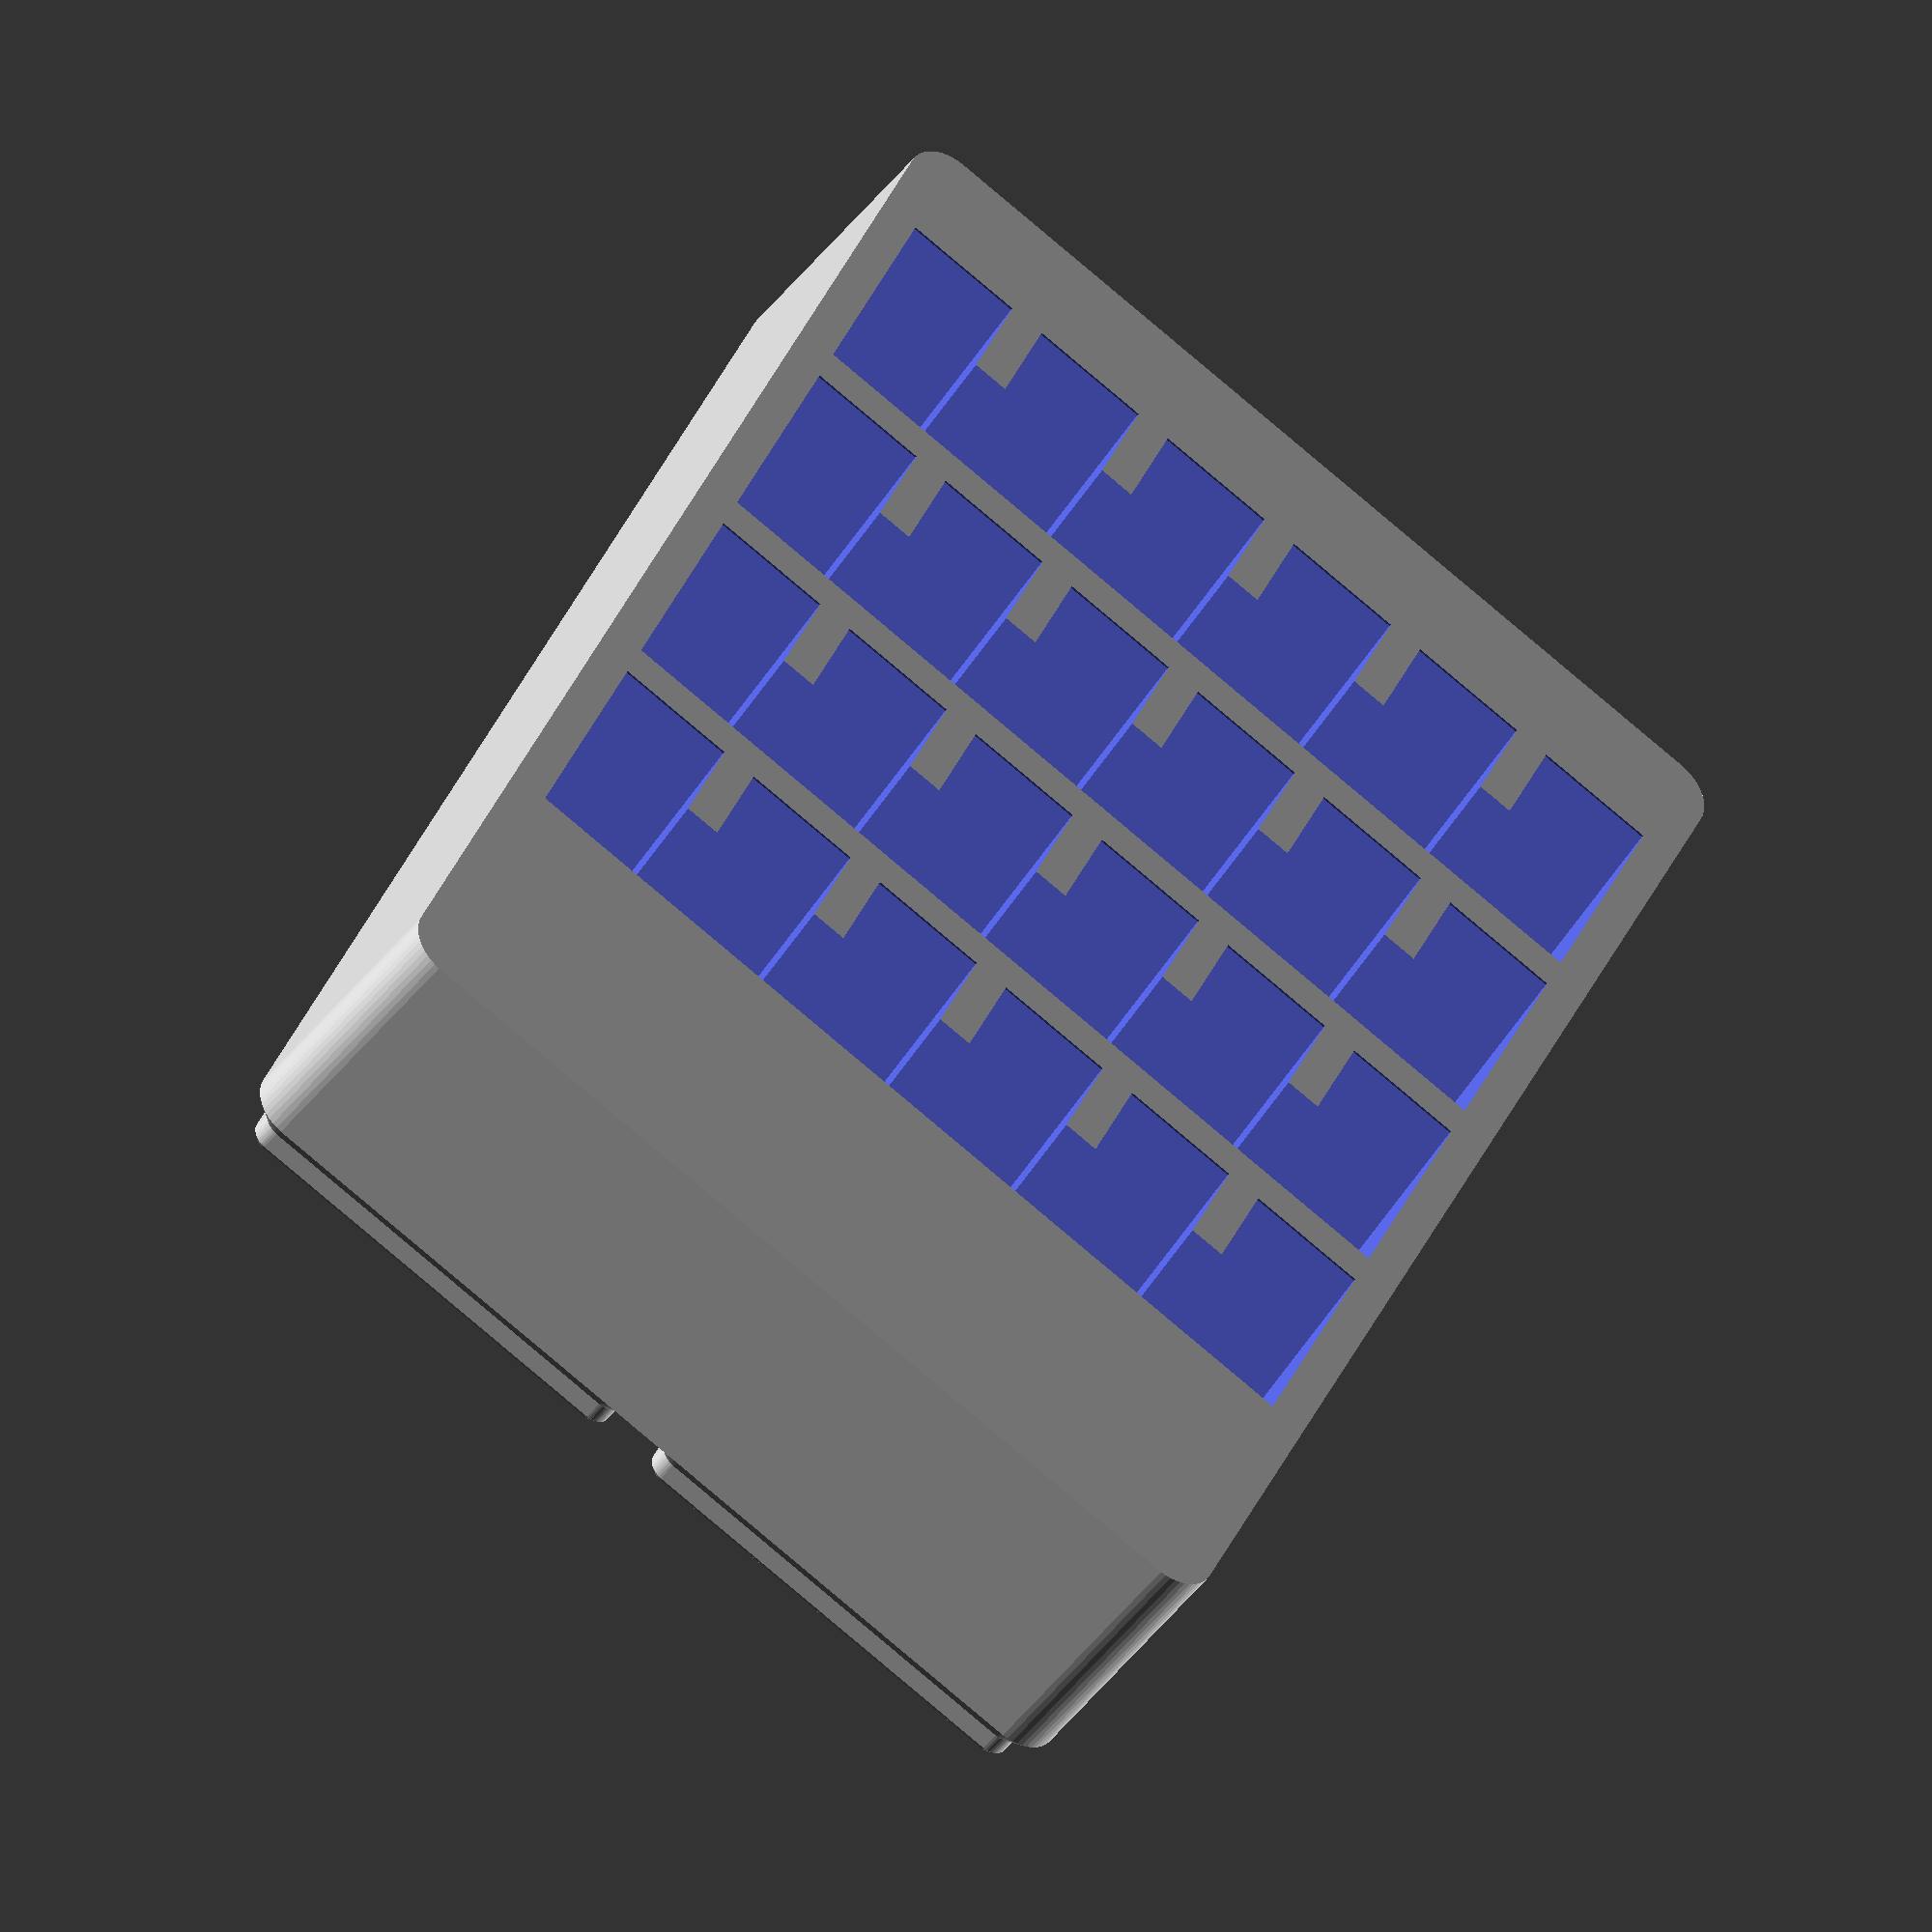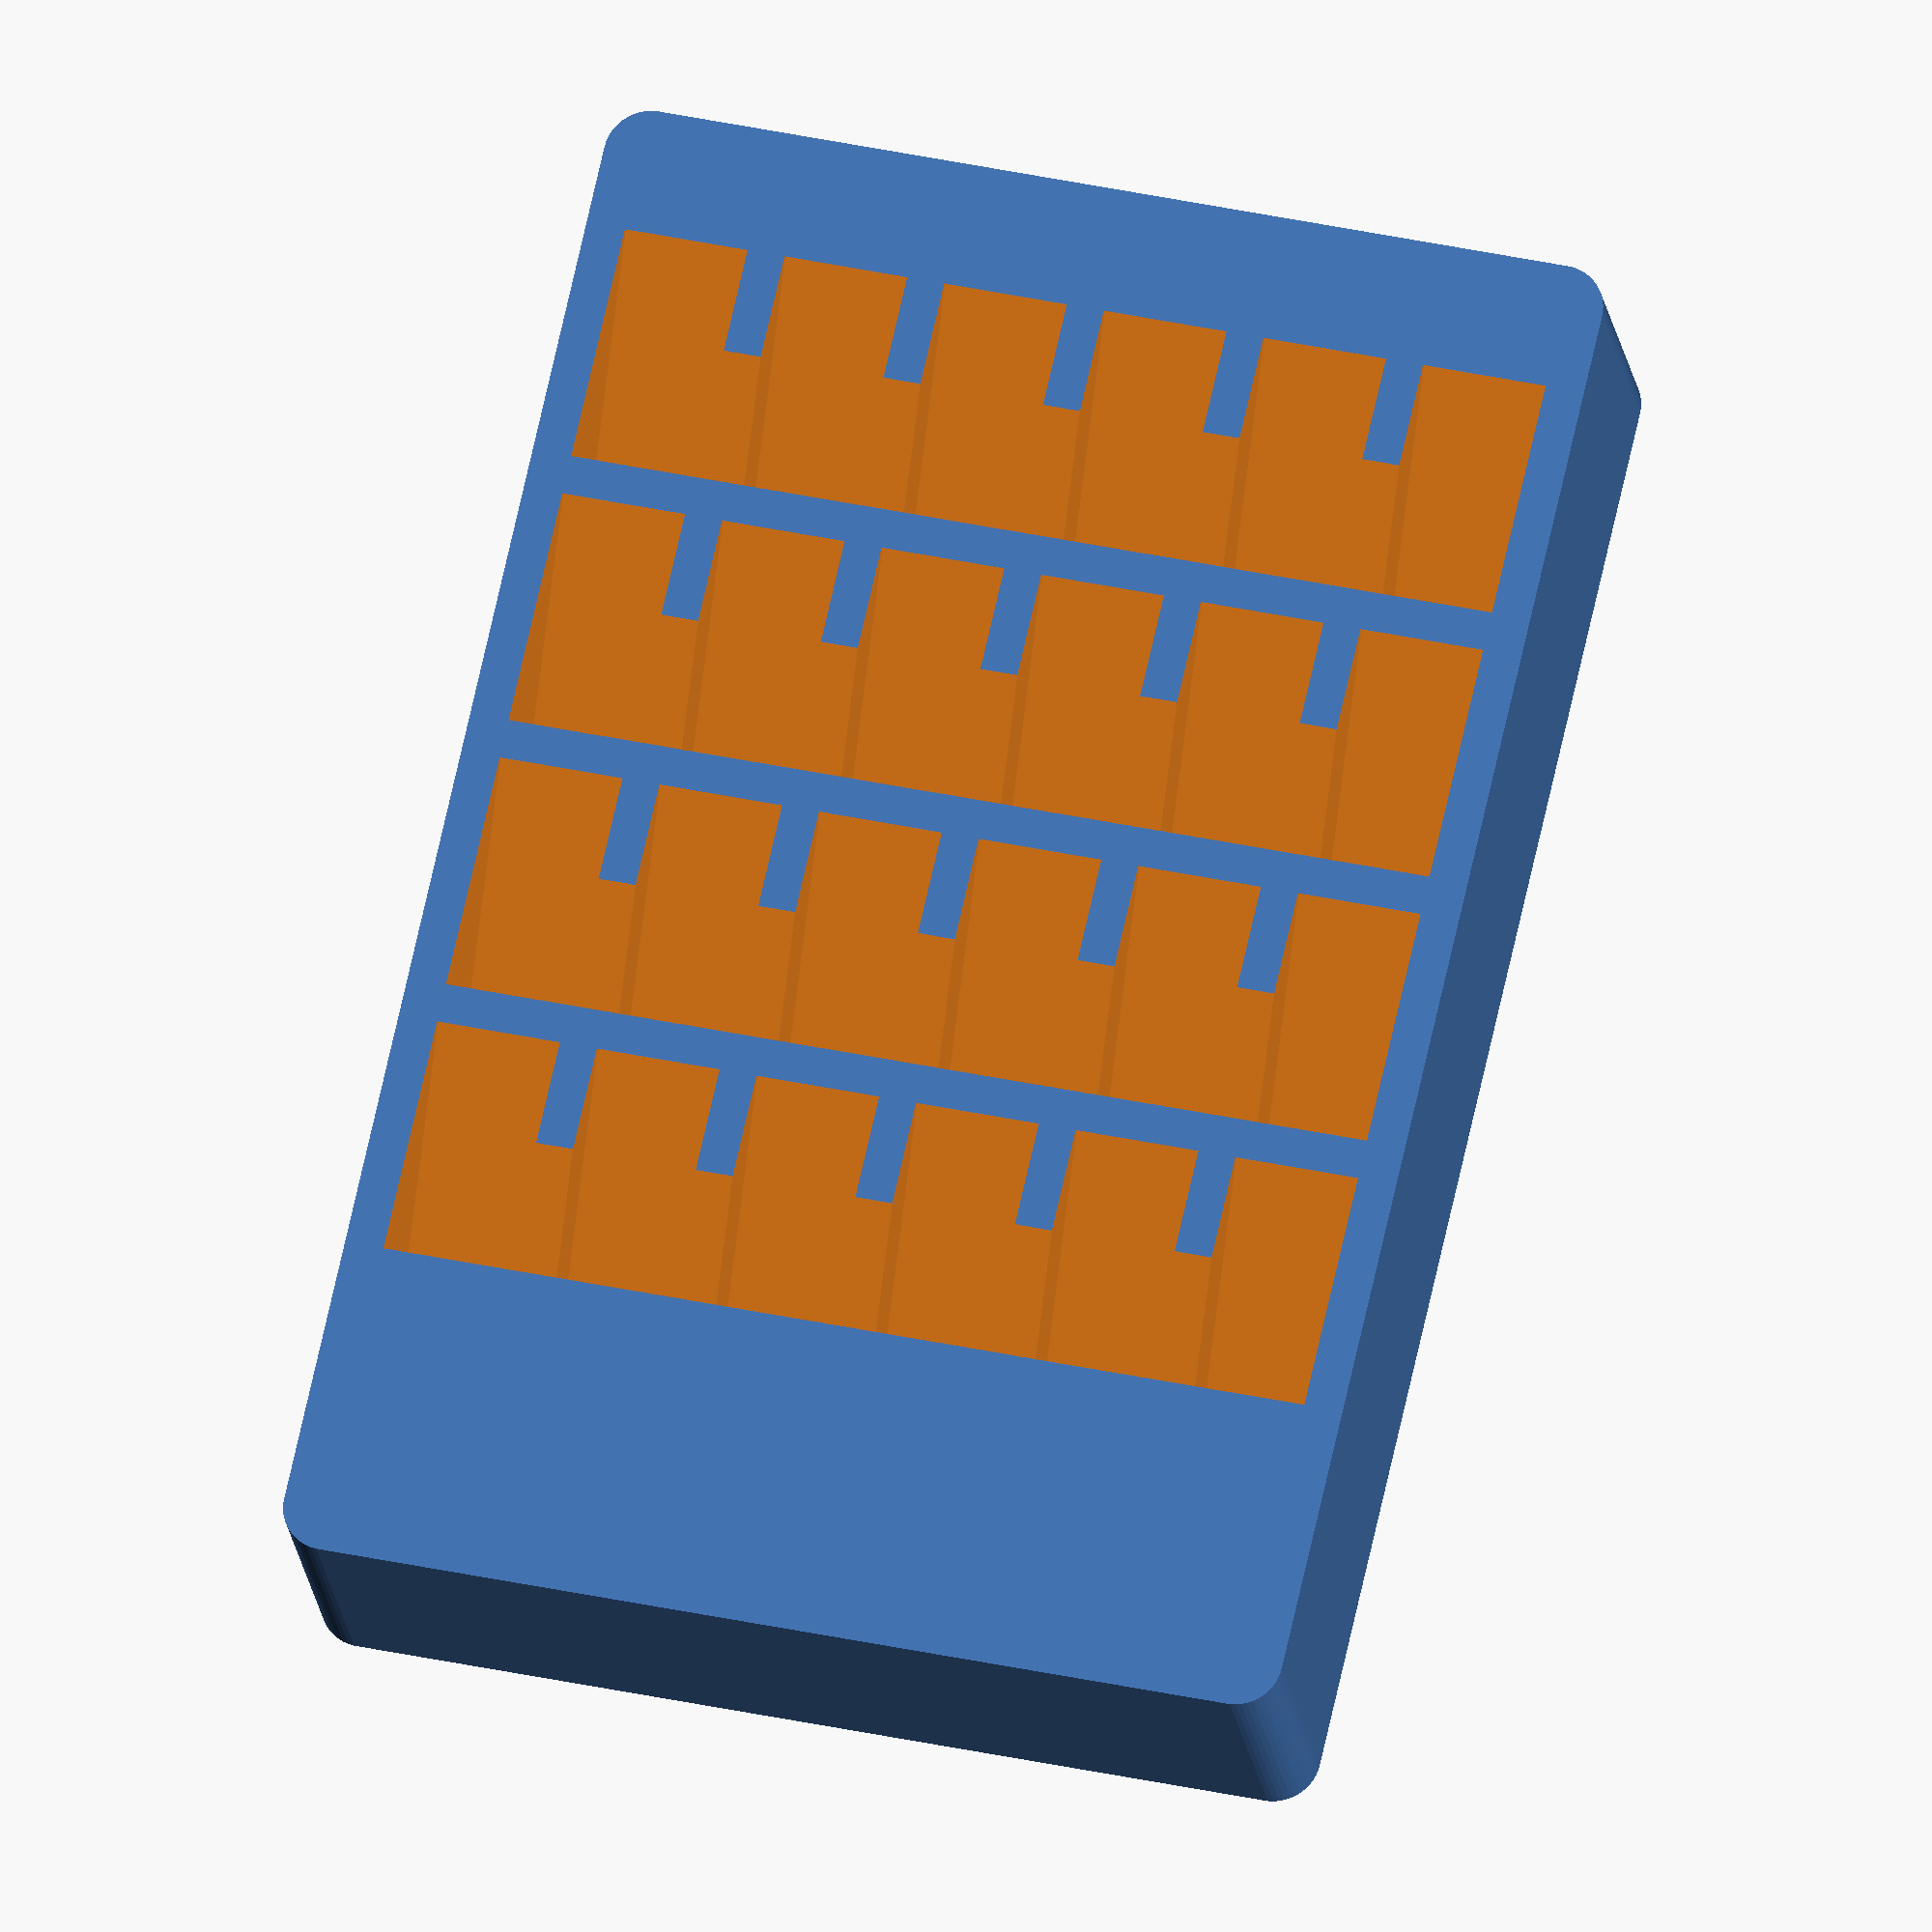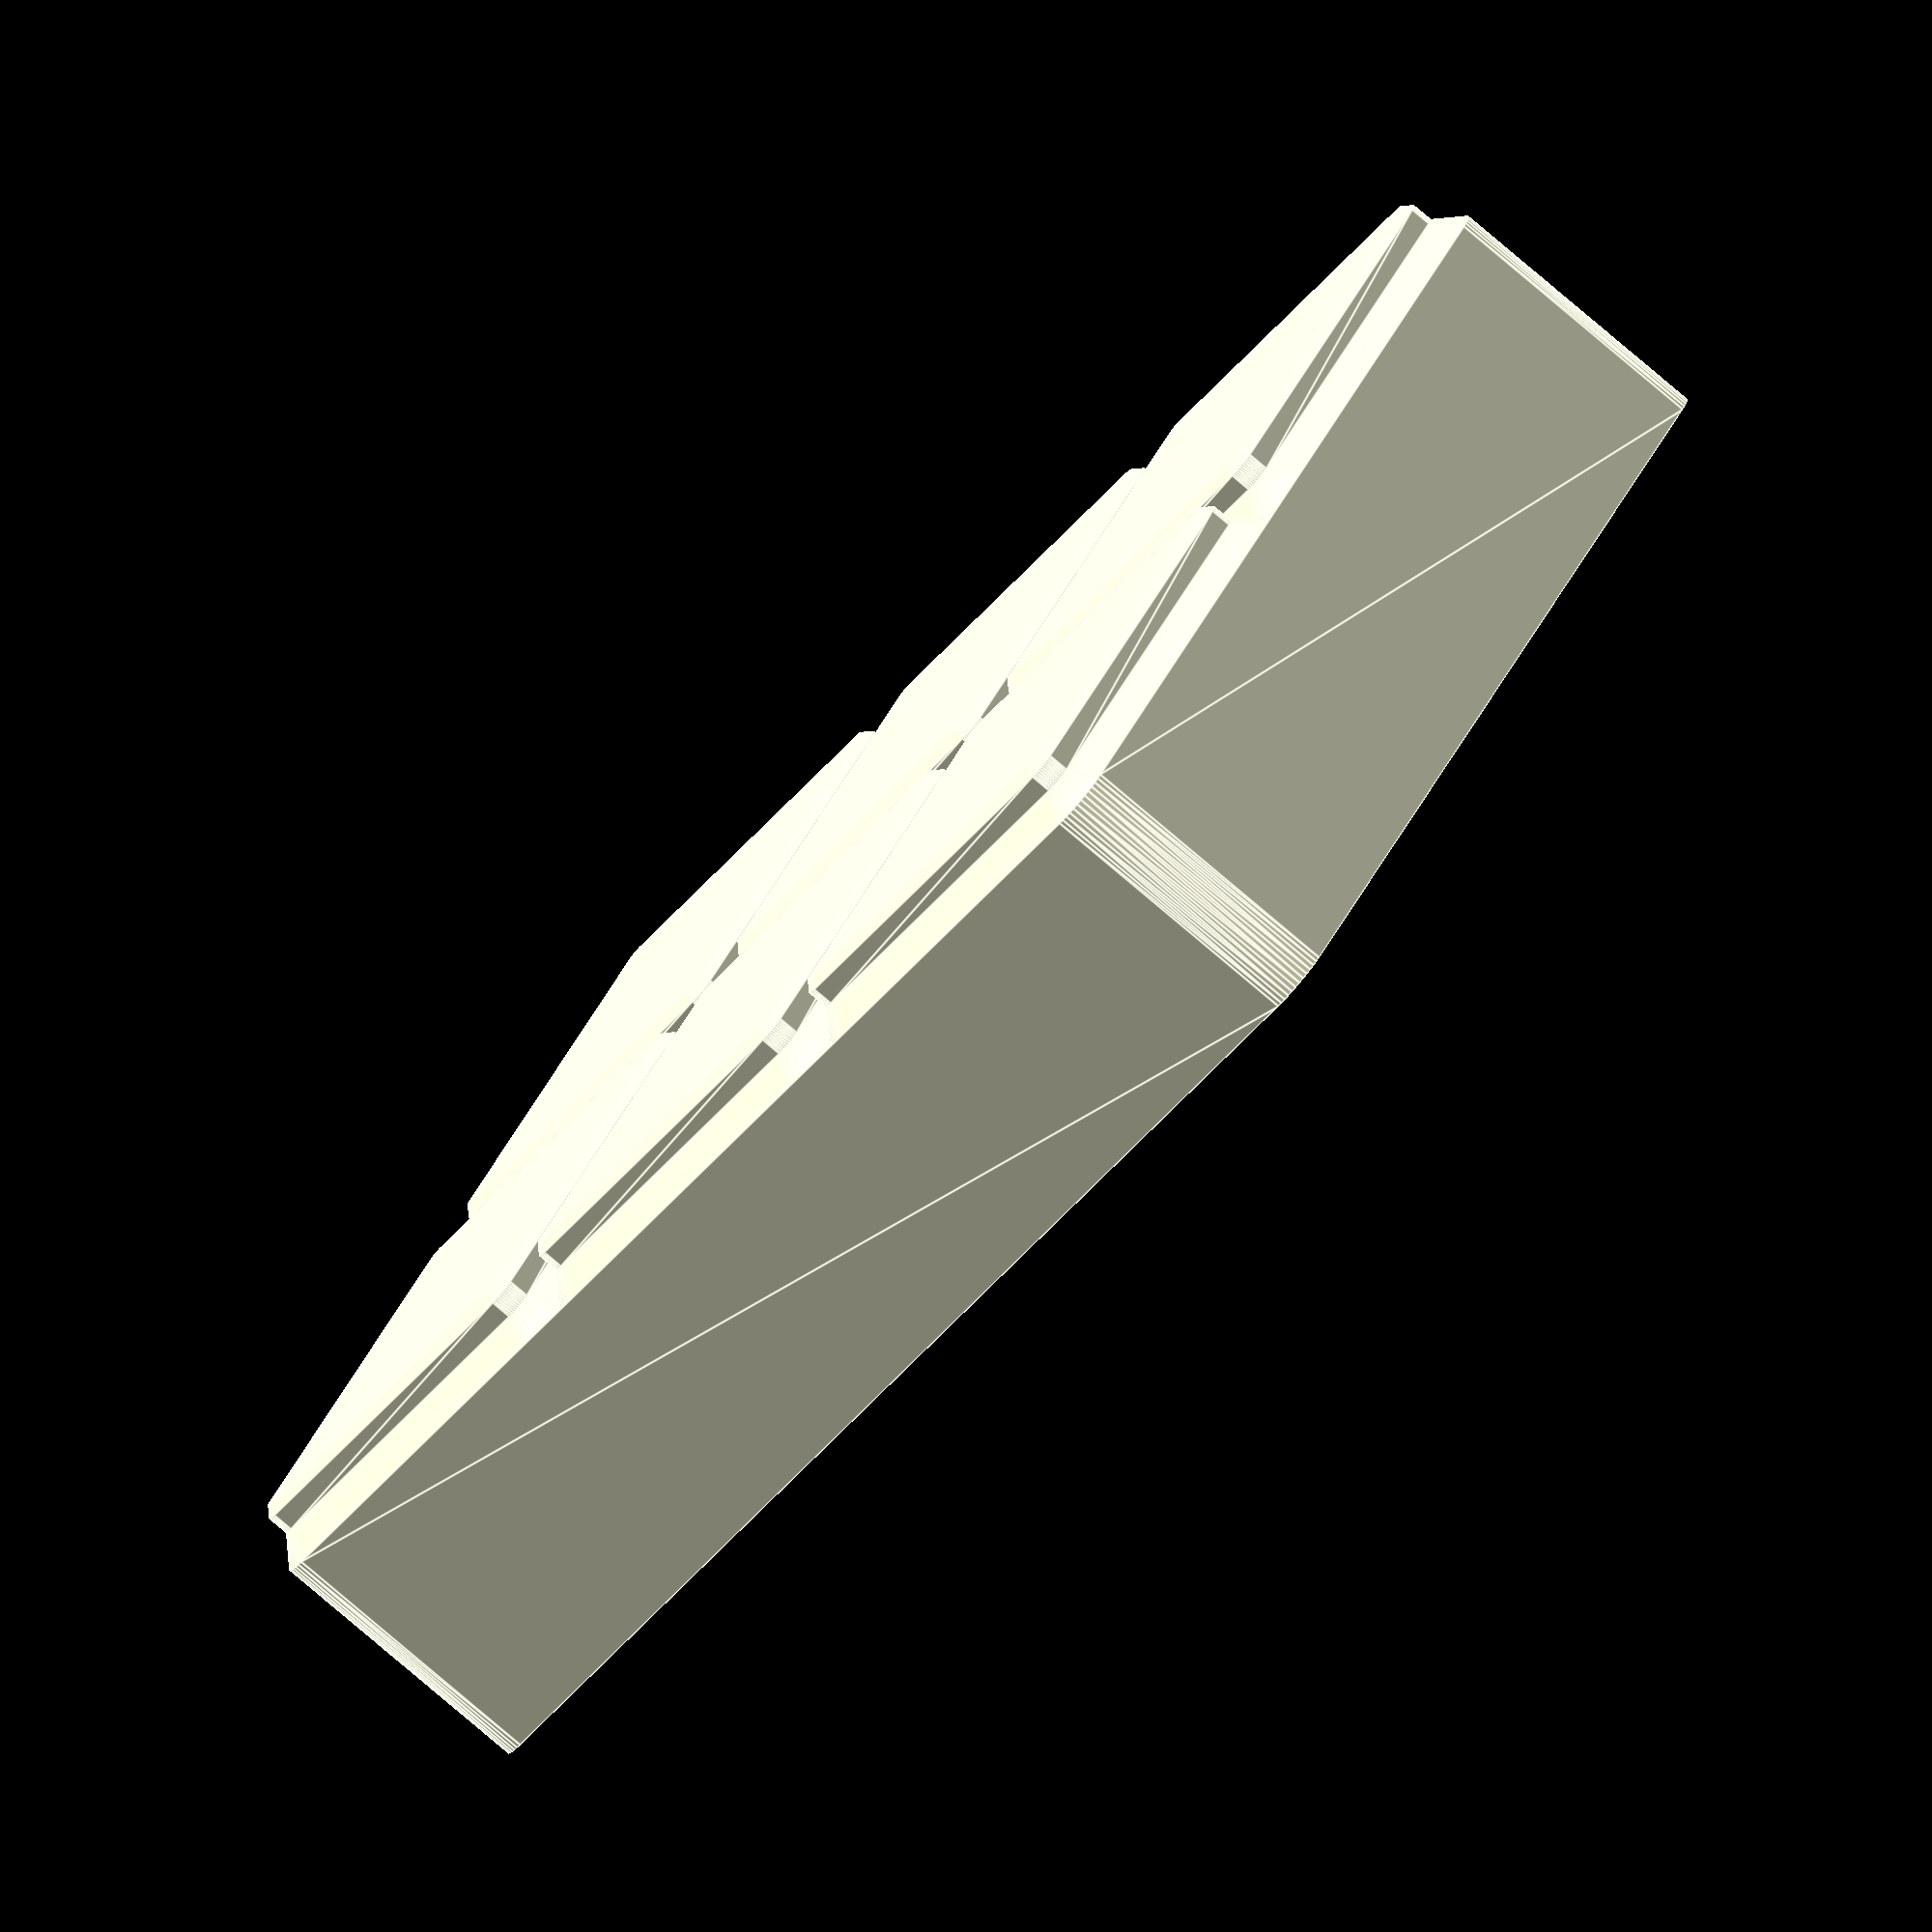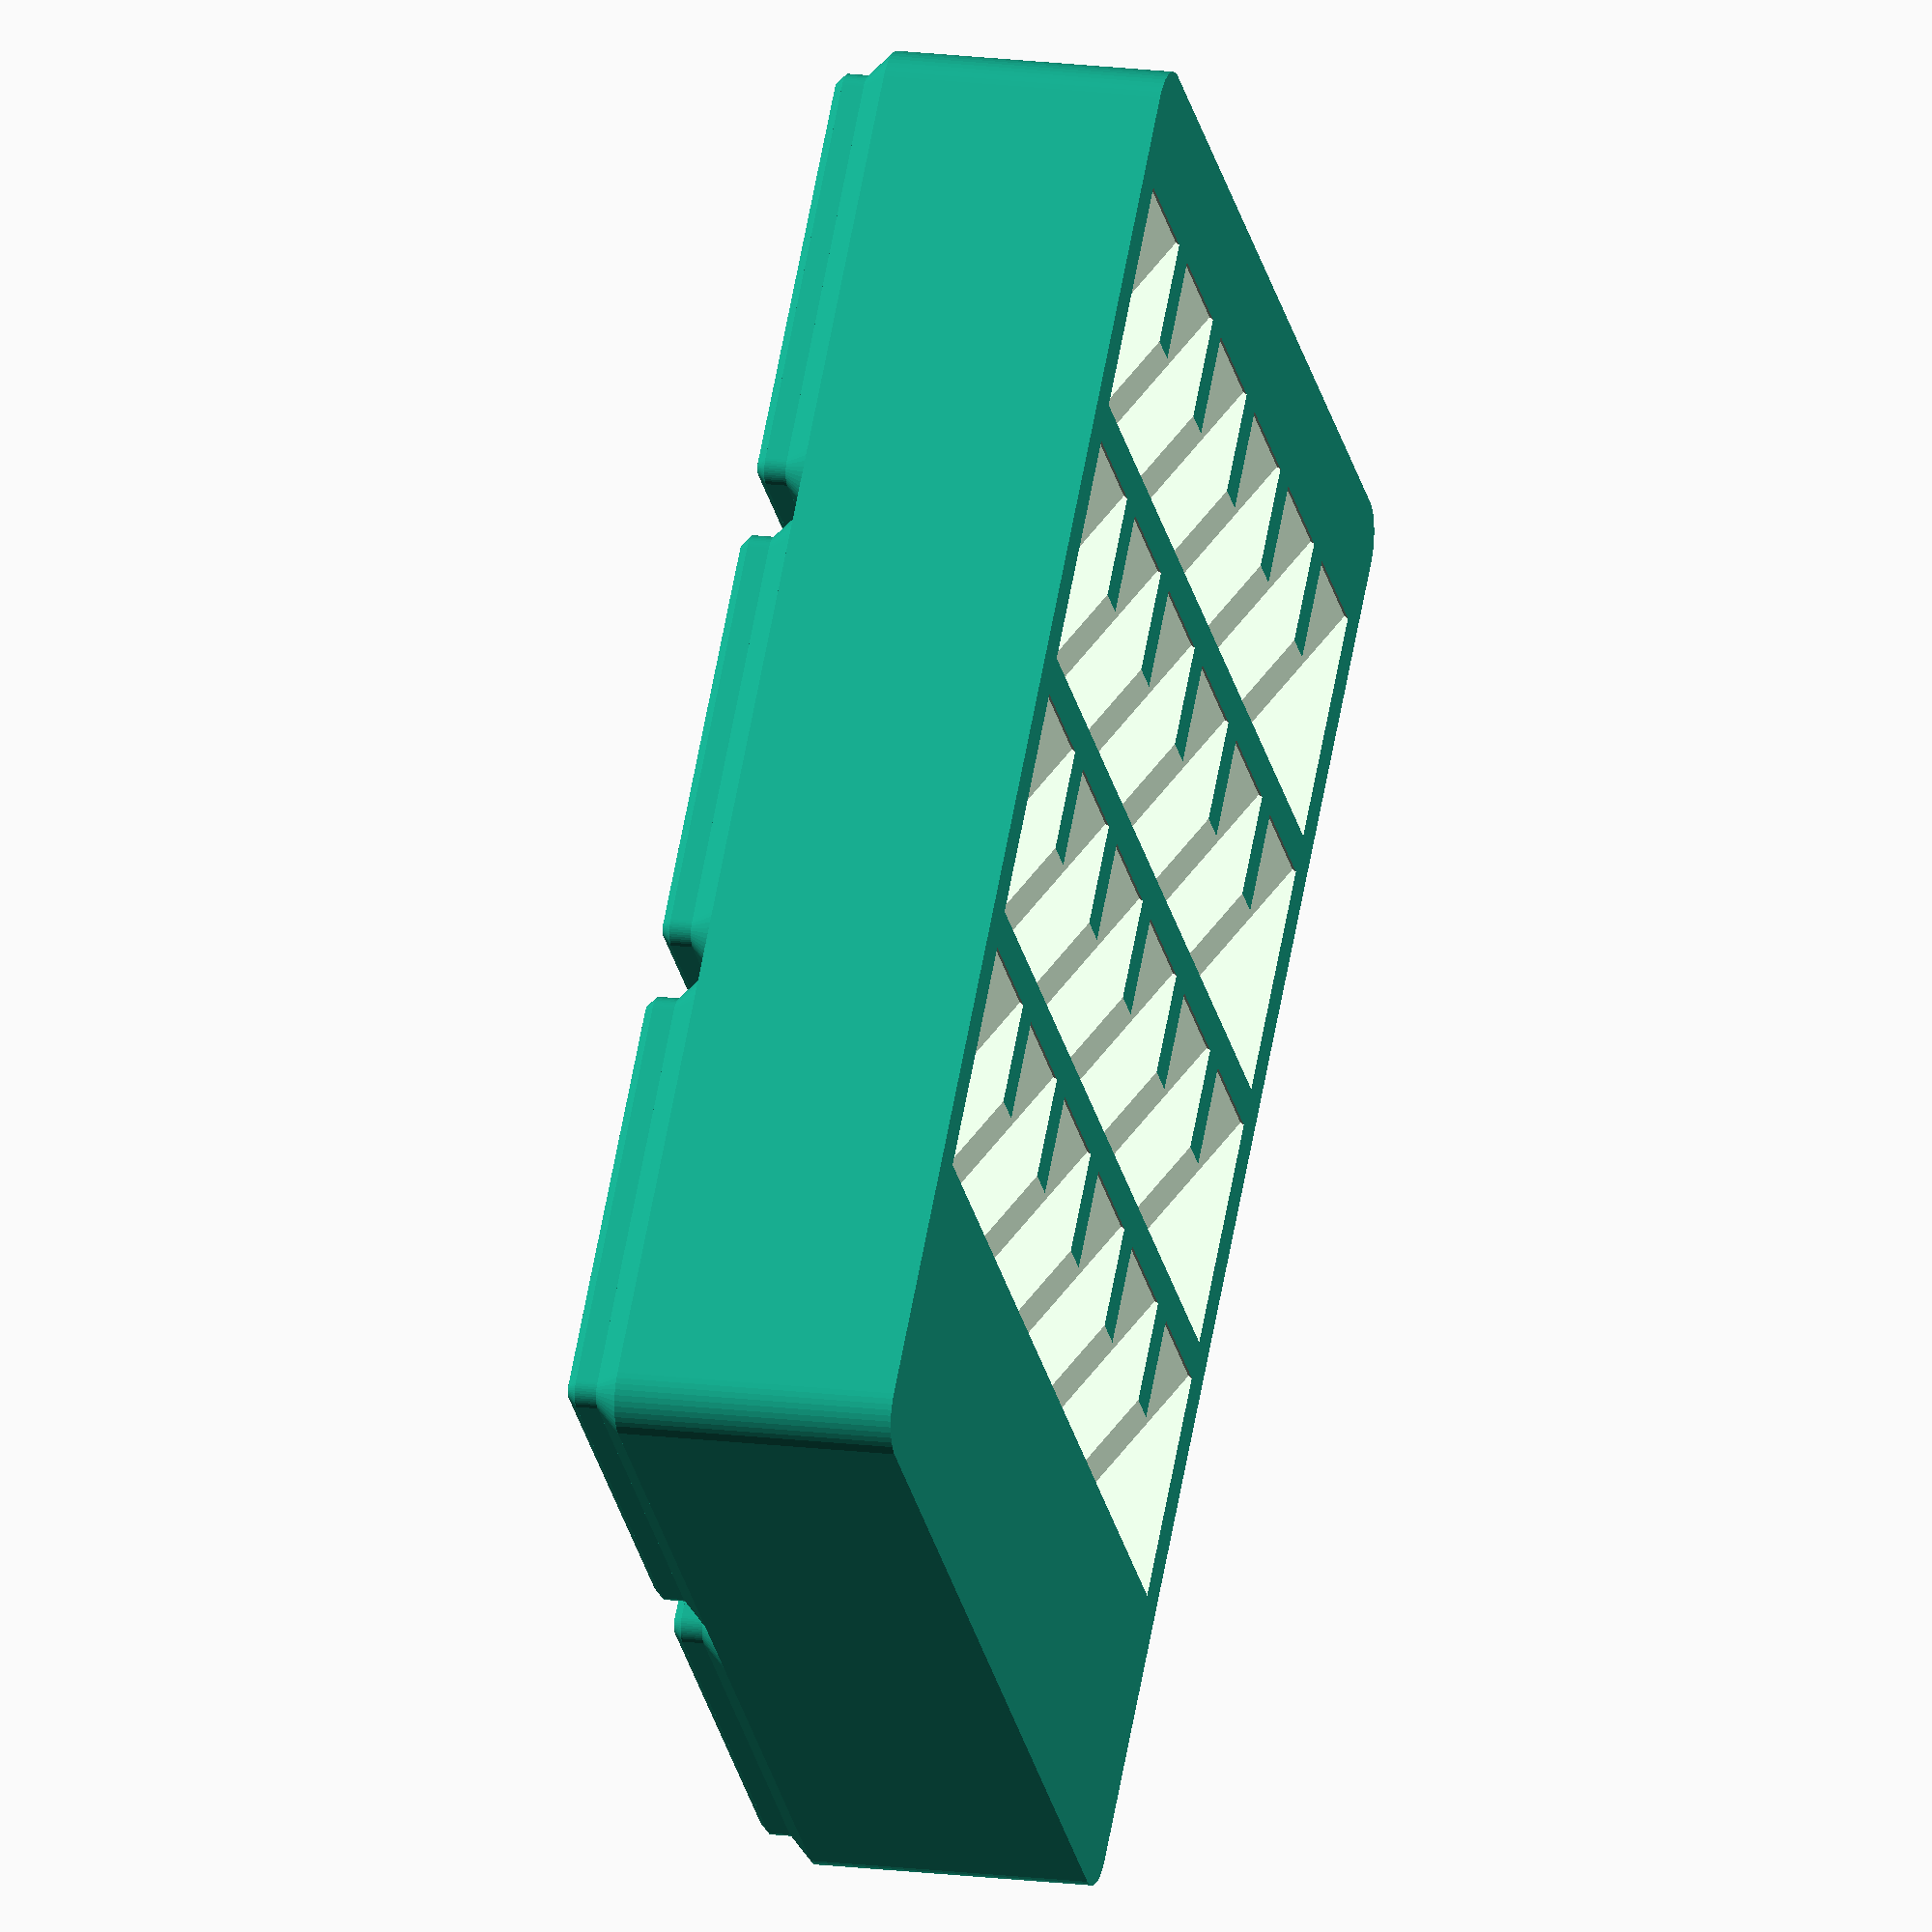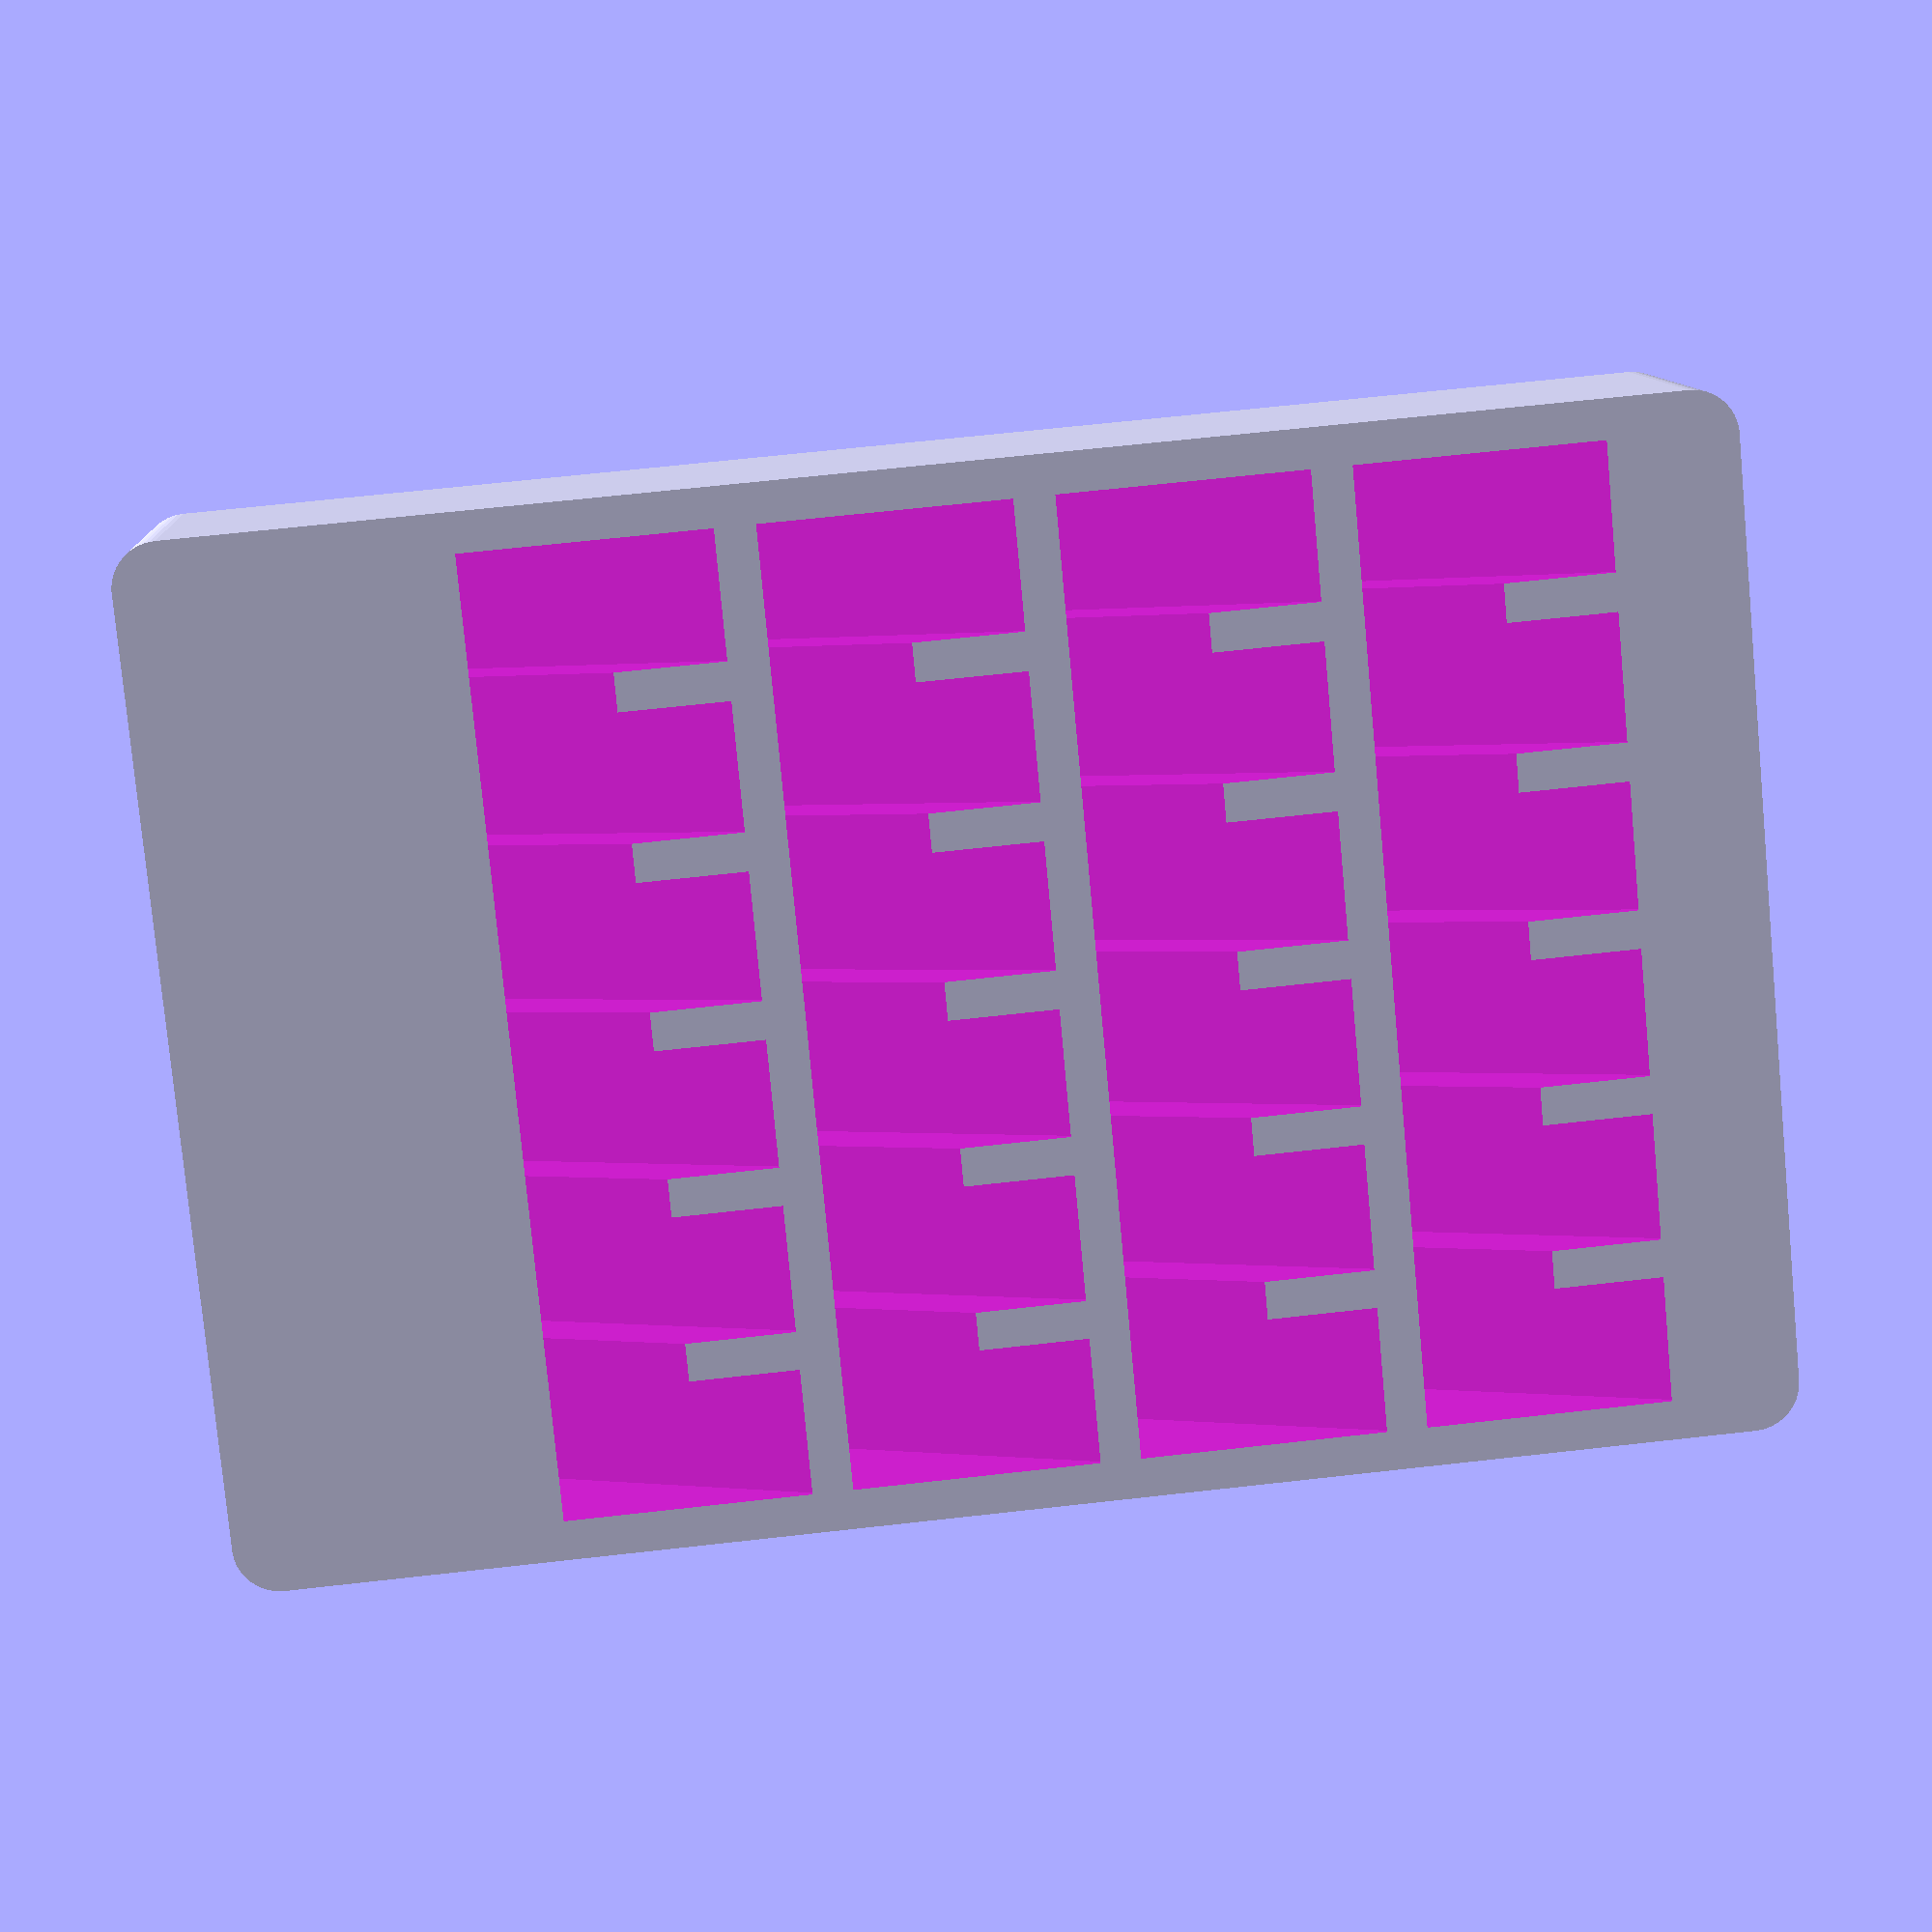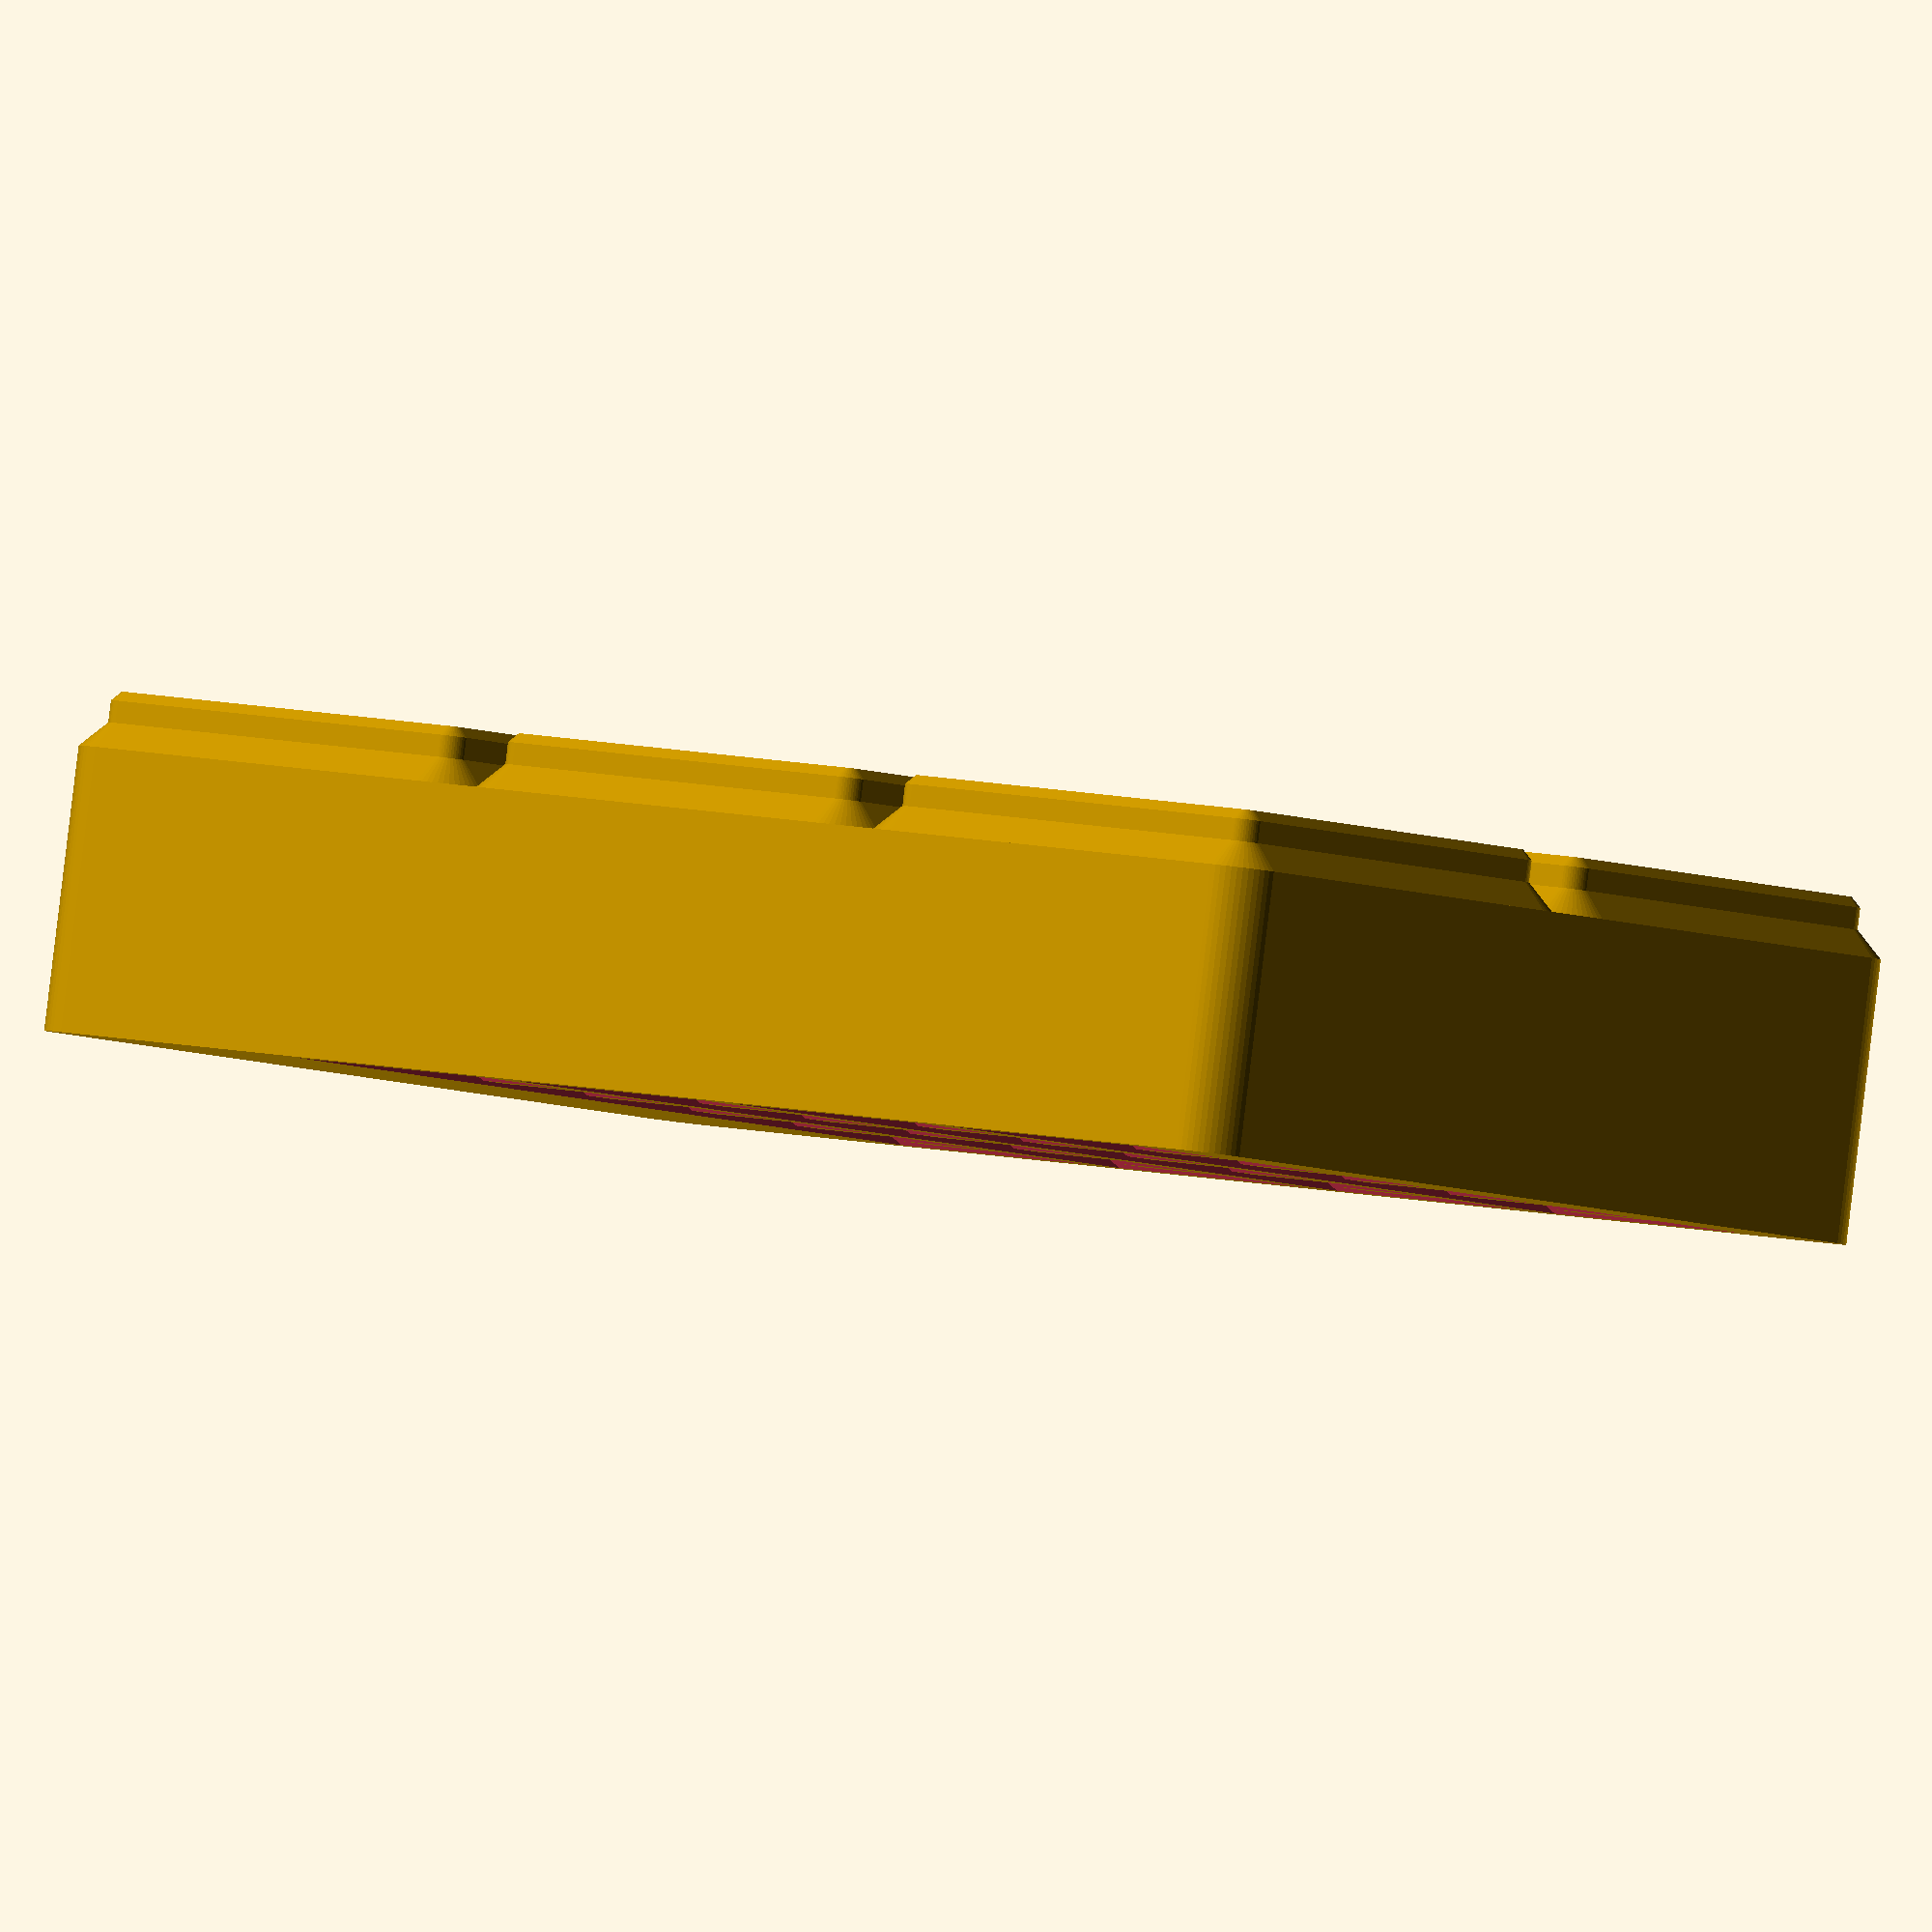
<openscad>
$fn = 50;
tool_width = 3/8 * 25.4;
tool_clearance = 0.75;

gridx = 2;
gridy = 3;

minimum_spacing = 2.5;
angle = 30;

longest_tool = 3.5 * 25.4;
drawer_height = 2.56 * 25.4;

module _end_of_parameters() {}

// https://files.printables.com/media/prints/417152/pdfs/417152-gridfinity-specification-b1e2cca5-0872-4816-b0ca-5339e5473e13.pdf

module gridfinity_base(gridx, gridy, height, stacking_lip=true, solid_height=undef) {
    x_center_offset = (gridx * 42 - 0.5)/2.0 - 3.75;
    y_center_offset = (gridy * 42 - 0.5)/2.0 - 3.75;
    full_width_height = (is_undef(solid_height) ? height*7 : solid_height) - 2.15 - 1.8 - 0.8;
    empty_height = is_undef(solid_height) ? undef : height*7 - solid_height;
    lip_width = 2.6;
    outside_radius = 3.75;
    inside_radius = outside_radius - lip_width;
    lip_inset = outside_radius + 0.25;

    module layer(gridx, gridy, z, height, bottom_radius, top_radius, r) {
        br = is_undef(bottom_radius) ? r : bottom_radius;
        tr = is_undef(top_radius) ? r : top_radius;
        hull()
        for (x = [4.0, gridx*42.0-4.0])
            for (y = [4.0, gridy*42.0-4.0])
                translate([x,y,z]) cylinder(h=height, r1=br, r2=tr);
    }
    module cell_layer(z, height, bottom_radius, top_radius, r) {
        layer(gridx=1, gridy=1, z=z, height=height, bottom_radius=bottom_radius, top_radius=top_radius, r=r);
    }
    module base_layer(z, height, bottom_radius, top_radius, r) {
        layer(gridx=gridx, gridy=gridy, z=z, height=height, bottom_radius=bottom_radius, top_radius=top_radius, r=r);
    }
    module cell_base() {
        cell_layer(z=0.0, height=0.8, bottom_radius=0.8, top_radius=1.6);
        cell_layer(z=0.8, height=1.8, bottom_radius=1.6, top_radius=1.6);
        cell_layer(z=2.6, height=2.15, bottom_radius=1.6, top_radius=3.75);
    }
    module lip_profile() {
        function roundover_at(angle) = let (
            radius = 0.5,
            x = outside_radius - radius,
            y = 3.69 - radius
        ) [ x + radius * sin(angle), y + radius * cos(angle) ];
        polygon(points=[
            [ outside_radius - lip_width  ,   0 ],
            [ outside_radius - 1.9        , 0.7 ],
            [ outside_radius - 1.9        , 0.7 + 1.8 ],
            for (angle = [-45, -30, 0, 30, 45, 60, 90]) roundover_at(angle),
            [ outside_radius              ,   0 ],
            [ outside_radius - lip_width  ,   0 ]
        ]);
    }
    module lip_side(grids) {
        rotate([90,0,0]) linear_extrude(grids*42.0 - 2 * lip_inset) lip_profile();
        rotate_extrude(angle=90) lip_profile();
    }
    module stacking_lip() {
        translate([gridx*42.0 - lip_inset, gridy*42.0 - lip_inset, height*7]) lip_side(gridy);
        translate([lip_inset, lip_inset, height*7]) rotate([0,0,180]) lip_side(gridy);
        translate([gridx*42.0 - lip_inset, lip_inset, height*7]) rotate([0,0,-90]) lip_side(gridx);
        translate([lip_inset, gridy*42 - lip_inset, height*7]) rotate([0,0,90]) lip_side(gridx);
    }

    for (x = [0:gridx-1])
        for (y = [0:gridy-1])
            translate([x*42.0, y*42.0, 0])
                cell_base();

    base_layer(z=4.75, height=full_width_height, r=outside_radius);

    if (!is_undef(empty_height)) {
        difference() {
            base_layer(z=solid_height, height=empty_height, r=outside_radius);
            base_layer(z=solid_height, height=empty_height+0.1, r=inside_radius);
        }
    }

    if (stacking_lip) {
        stacking_lip();
    }

    if (!is_undef(solid_height)) {
        empty_height = height - solid_height;
    }
}

module end_mill_tray(gridx, gridy, tool_width, minimum_spacing=2.5, angle=30, tool_clearance=0.75, longest_tool, drawer_height, tool_geometry="round") {
    gridz = 4;
    bottom_height = 5.5;
    tool_cutout_length = (gridz*7-bottom_height) / sin(angle);
    tool_y_spacing = (tool_width + tool_clearance) / sin(angle) + minimum_spacing;

    rows = let (
          tool_length_projection = (gridz*7 - bottom_height) / tan(angle),
          tool_diameter_projection = sin(angle)* (tool_width + tool_clearance),
          front_space = tool_length_projection + tool_diameter_projection + minimum_spacing,
          remaining_y = gridy * 42 - front_space - minimum_spacing
        ) 1 + floor(remaining_y / tool_y_spacing);

    columns = floor(
        (gridx * 42 - minimum_spacing) / (tool_width + tool_clearance + minimum_spacing)
    );

    module shank_cutout() {
        if (tool_geometry == "round") {
            cylinder(d=tool_width + tool_clearance, h=tool_cutout_length);
        } else if (tool_geometry == "square") {
            translate([0, 0, tool_cutout_length/2])
            cube([tool_width + tool_clearance, tool_width + tool_clearance, tool_cutout_length], center=true);
        } else {
            assert(false, "Unknown tool geometry");
        }
    }

    module end_mill_cutout() {
        actual_spacing = (gridx * 42 - columns * tool_width) / (columns + 1);

        translate([
            0,
            sin(angle) * tool_width/2 + minimum_spacing,
            cos(angle) * tool_width/2 + bottom_height,
        ])
        rotate([-90 + angle, 0, 0]) {
            for (i = [0:columns-1])
            translate([
                (i + 1/2) * tool_width + (i + 1)*actual_spacing,
                0,
                0
            ])
            shank_cutout();

            translate([
                actual_spacing + tool_width/2,
                -(tool_width + tool_clearance)/2,
                0
            ])
            cube([
                 (columns - 1) * tool_width + (columns - 1)*actual_spacing,
                 tool_width/2 + tool_clearance,
                 tool_cutout_length,
            ]);
        }

        // Make sure it will fit in the drawer.
        if (!is_undef(longest_tool) && !is_undef(drawer_height)) {
            total_height = bottom_height +
                           sin(angle) * longest_tool + 
                           2 * cos(angle) * (tool_width + tool_clearance)/2 +
                           2;
            echo("total height = ", total_height, "; drawer_height = ", drawer_height);
            assert(total_height < drawer_height);
        }
    }

    difference() {
        gridfinity_base(gridx, gridy, gridz, stacking_lip=false);

        for (row = [0:rows-1])
        translate([0, tool_y_spacing*row, 0])
        end_mill_cutout();
    }
}

end_mill_tray(
    gridx=gridx,
    gridy=gridy,
    tool_width=tool_width,
    minimum_spacing=minimum_spacing,
    angle=angle,
    tool_clearance=tool_clearance,
    longest_tool=longest_tool,
    drawer_height=drawer_height,
    tool_geometry="square"
);

</openscad>
<views>
elev=42.9 azim=23.8 roll=326.6 proj=o view=wireframe
elev=19.9 azim=12.8 roll=7.6 proj=o view=wireframe
elev=260.5 azim=233.5 roll=310.3 proj=o view=edges
elev=344.6 azim=41.8 roll=285.9 proj=o view=wireframe
elev=169.6 azim=264.7 roll=183.8 proj=p view=solid
elev=91.1 azim=230.4 roll=173.1 proj=o view=wireframe
</views>
